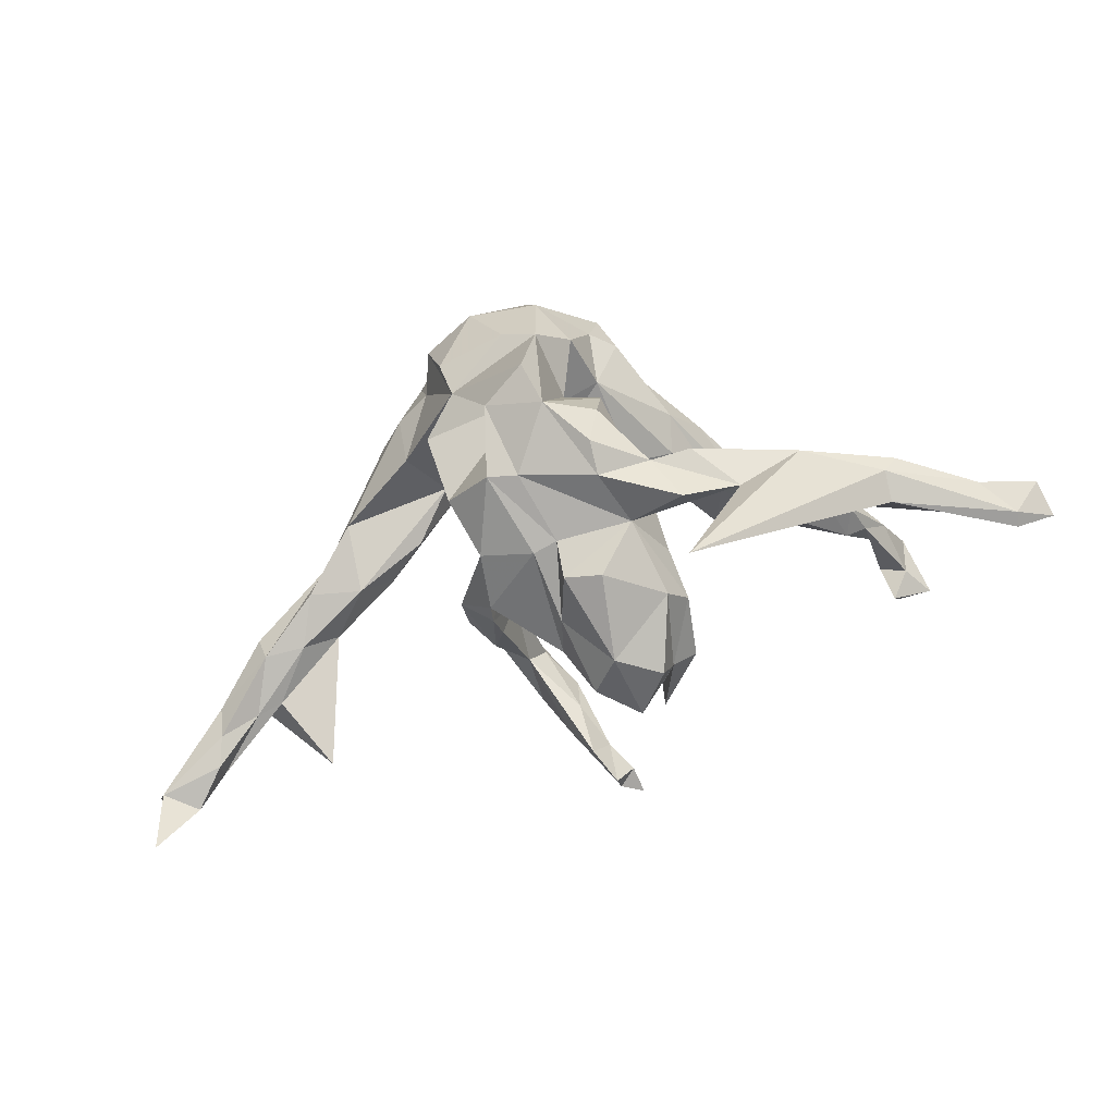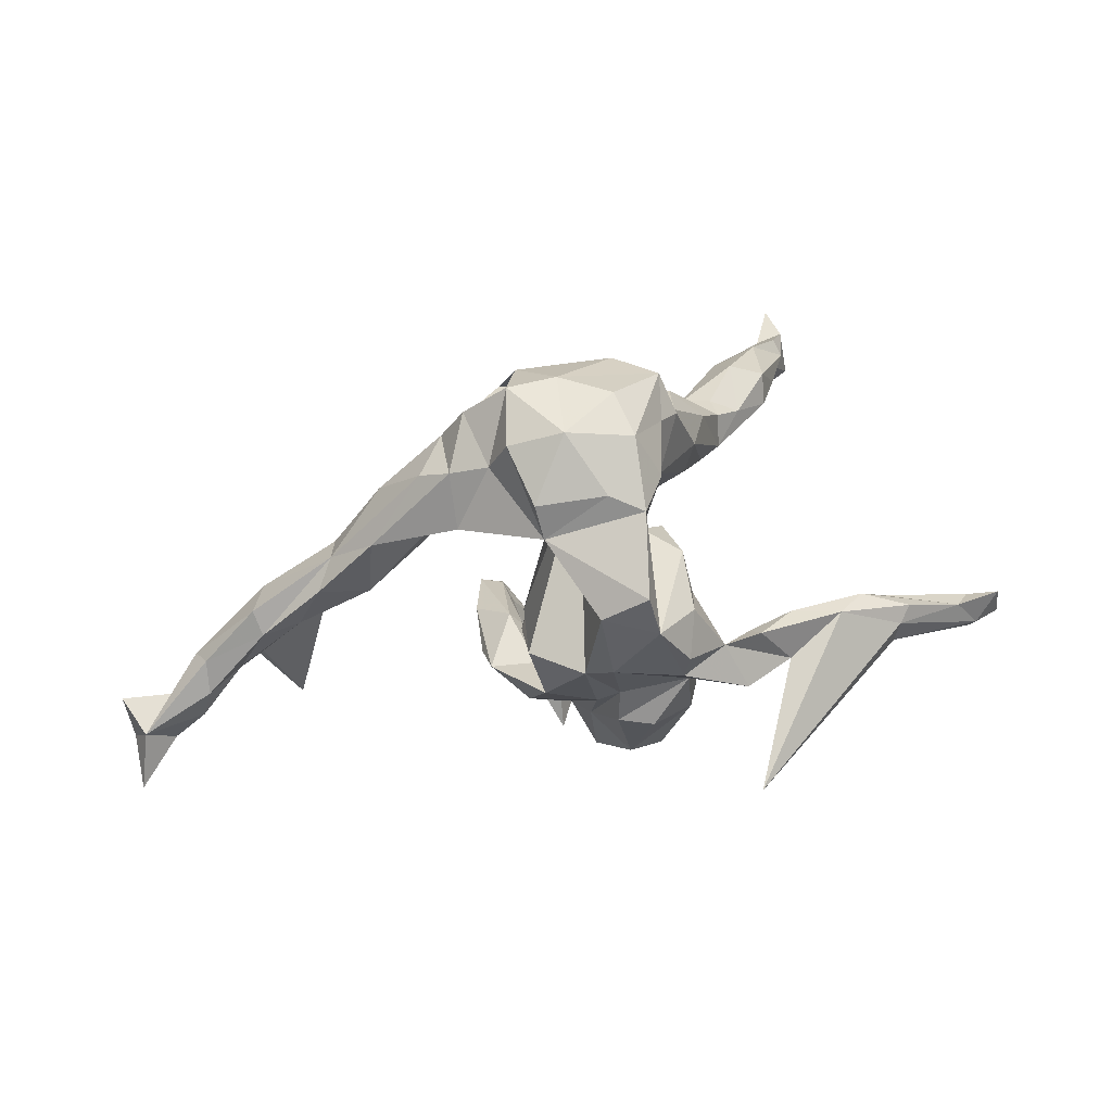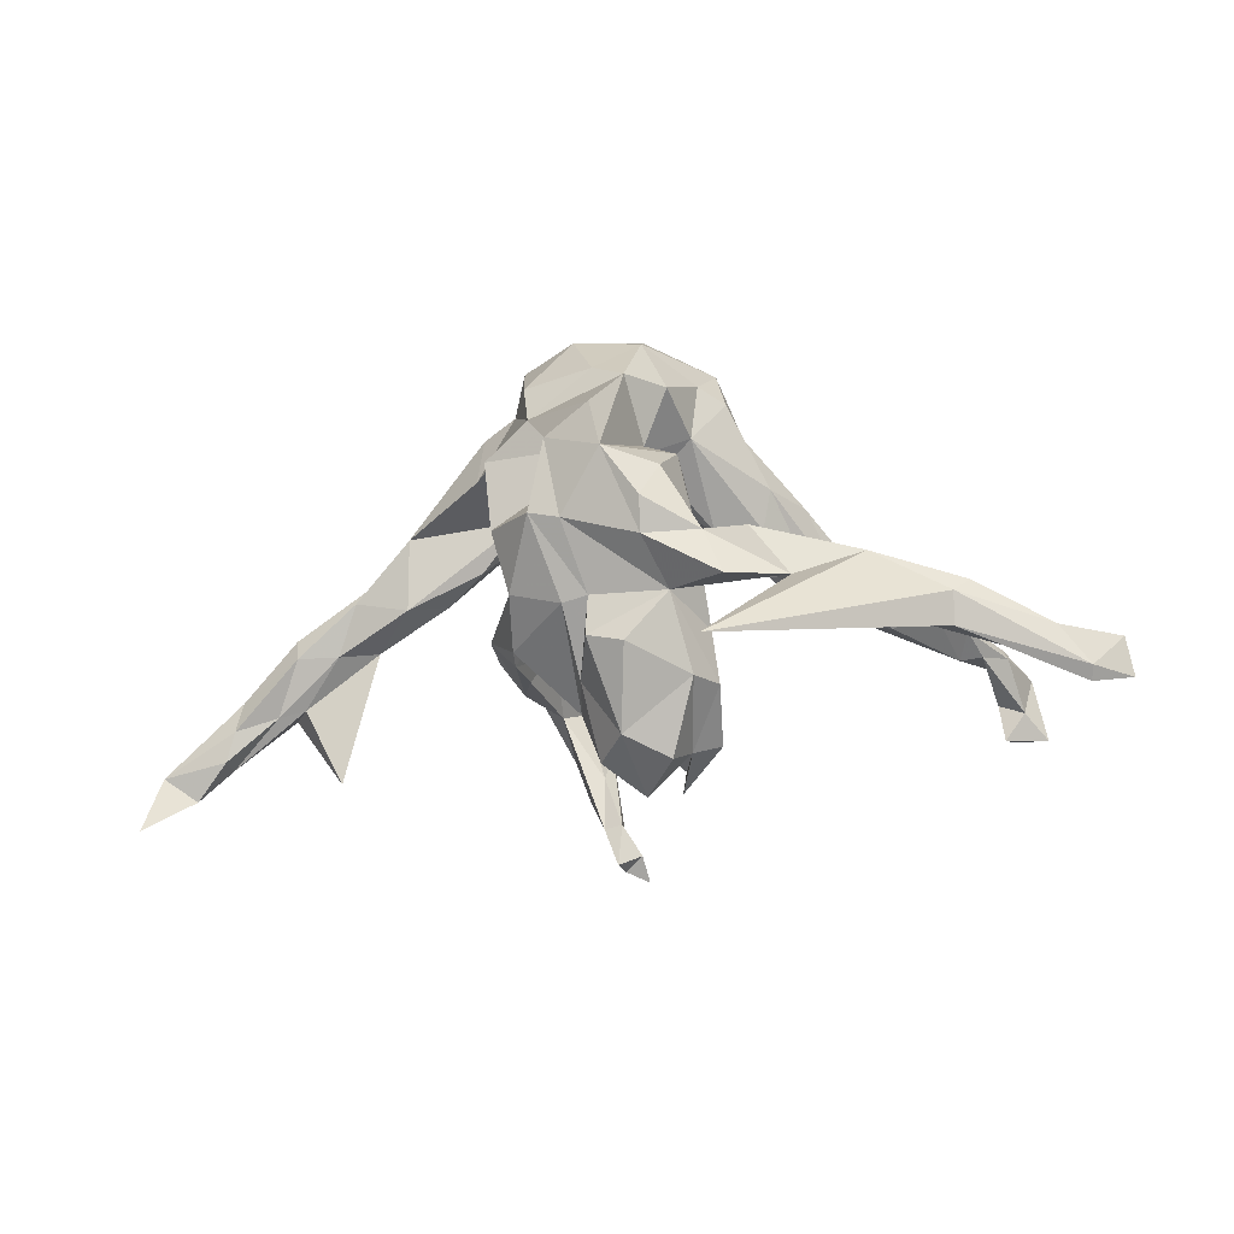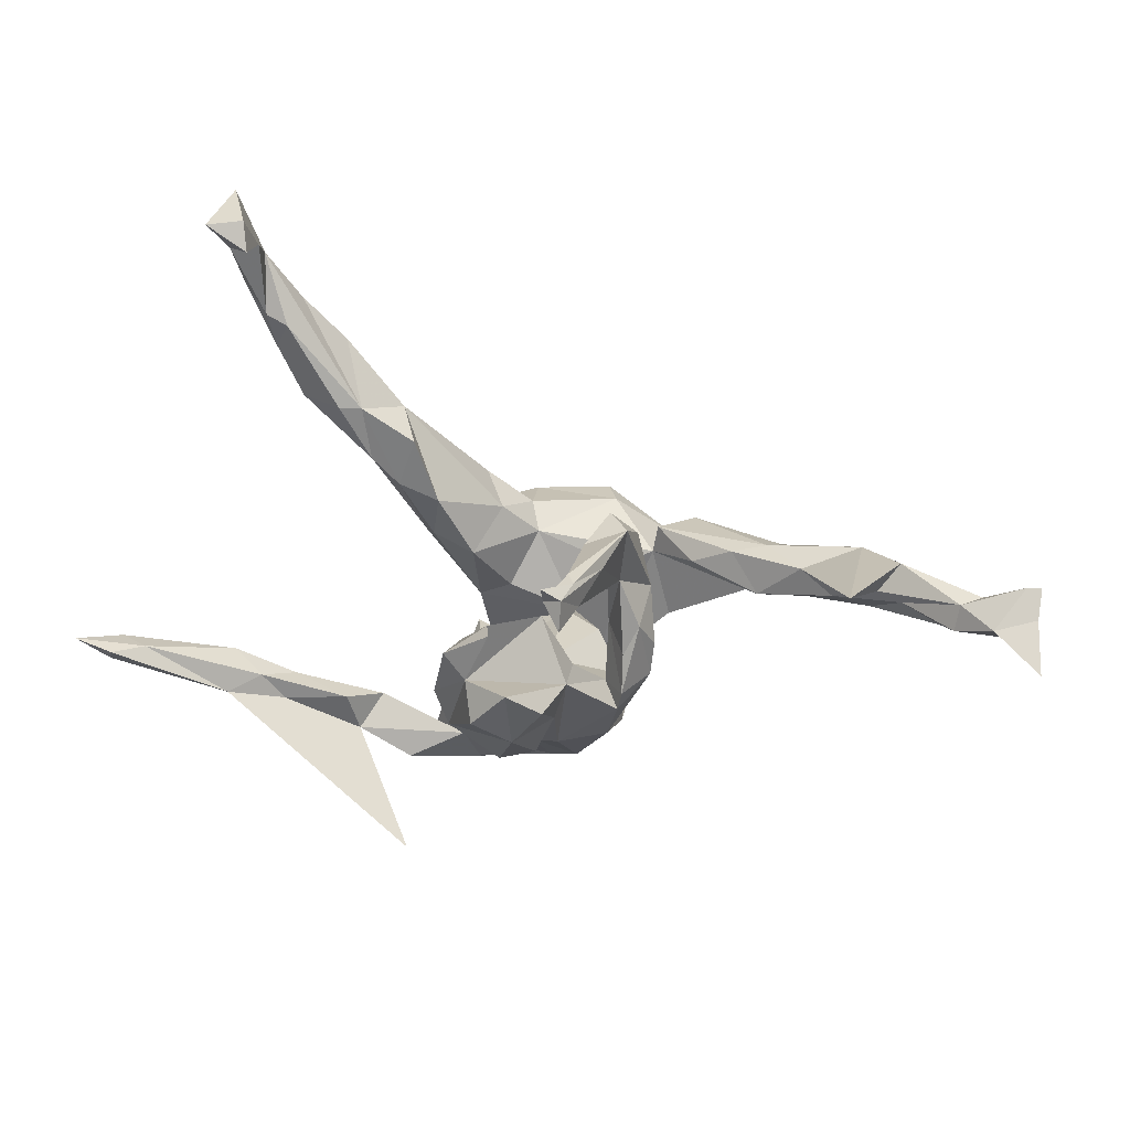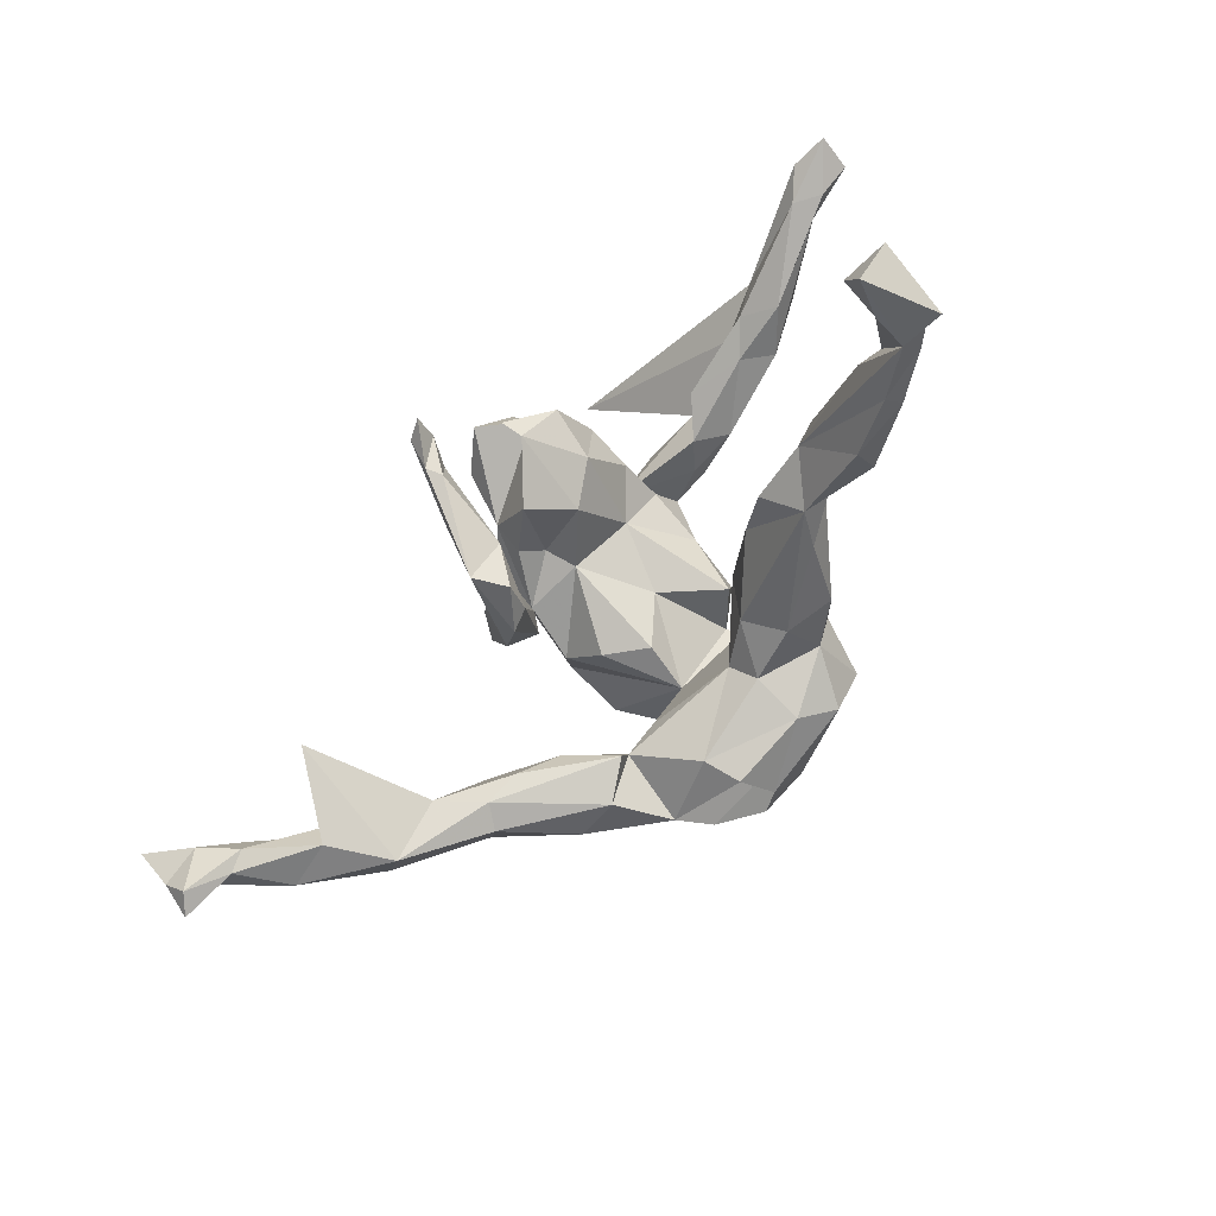
<metadata>
{"format":"obj","ext":"obj","renderer":"f3d","projection":"perspective","resolution":1024,"background":"white","views":[{"elev":73.7,"azim":-13.6,"up":"+Z"},{"elev":41.2,"azim":-24.0,"up":"+Y"},{"elev":-17.3,"azim":5.2,"up":"+Y"},{"elev":-78.2,"azim":166.9,"up":"+Y"},{"elev":-76.7,"azim":50.0,"up":"+Z"}]}
</metadata>
<code>
v 0.6815 -0.2121 0.2236
v 0.7304 -0.1665 0.2102
v 0.6309 -0.1958 0.195
v 0.6797 -0.2329 0.2084
v 0.6362 -0.09506 -0.483
v 0.6545 -0.02337 -0.5738
v 0.6521 -0.03105 -0.5054
v 0.6776 -0.1373 -0.515
v 0.6014 -0.1425 -0.4864
v 0.6738 -0.1677 0.1922
v 0.618 -0.1339 -0.5352
v 0.601 0.007863 -0.4455
v 0.5857 -0.01859 -0.4811
v 0.5919 -0.07719 -0.497
v 0.5617 -0.02228 -0.3783
v 0.4838 -0.1065 0.2657
v 0.5108 0.02326 -0.4166
v 0.6075 -0.01453 -0.4214
v 0.6331 -0.1497 0.2268
v 0.4823 0.07633 -0.276
v 0.5354 0.008531 -0.3253
v 0.4884 -0.104 0.1894
v 0.424 -0.05074 0.2205
v 0.4825 -0.157 0.2535
v 0.5094 -0.08553 0.2491
v 0.5239 0.05073 -0.3904
v 0.4333 -0.1385 0.2157
v 0.5221 -0.03089 -0.3683
v 0.423 0.05659 -0.3588
v 0.3974 0.06007 -0.2114
v 0.4747 0.02639 -0.2496
v 0.3875 -0.1239 0.2508
v 0.3695 -3.1e-05 -0.2526
v 0.301 0.07065 -0.2632
v 0.4213 0.09959 -0.2948
v 0.3486 0.0829 -0.2321
v 0.4078 -0.008264 -0.246
v 0.3612 -0.03935 0.2581
v 0.3351 0.02961 -0.1657
v 0.3791 -0.09261 0.2112
v 0.2832 -0.1159 0.2275
v 0.1238 -0.2128 0.4376
v 0.3426 0.08422 -0.1877
v 0.2642 0.1262 -0.2136
v 0.25 -0.08218 0.2859
v 0.2795 0.04066 -0.1303
v 0.2695 0.1584 -0.1115
v 0.2686 0.01128 -0.2143
v 0.1847 -0.02245 0.2512
v 0.2715 -0.01881 0.2397
v 0.1889 -0.002845 0.2828
v 0.1307 0.1938 -0.1633
v 0.209 0.2205 -0.1296
v 0.2055 0.04699 -0.1153
v 0.214 0.1676 -0.03519
v 0.2013 0.1017 -0.04624
v 0.2238 -0.06053 0.2221
v 0.1363 0.2645 -0.08862
v 0.1718 0.2556 -0.03623
v 0.1208 -0.00643 0.2805
v 0.1378 -0.2836 0.07121
v 0.1383 -0.2096 0.1566
v 0.1167 -0.05366 0.205
v 0.1269 -0.1272 0.1647
v 0.09291 -0.3011 0.1028
v 0.1239 0.096 -0.0267
v 0.1468 0.294 0.01908
v 0.1019 -0.2084 0.2082
v 0.1295 0.358 -0.0176
v 0.1527 -0.0861 0.3155
v 0.1016 0.04731 0.1913
v 0.08623 0.1287 0.09897
v 0.07045 -0.08963 0.2523
v 0.04346 0.1785 0.03188
v 0.09022 0.1353 -0.1149
v 0.1113 -0.1966 0.06019
v 0.07911 0.1466 0.1904
v 0.07274 -0.343 0.01175
v 0.1031 0.3146 0.05057
v 0.03737 0.2167 -0.1226
v 0.0932 0.2184 0.06964
v 0.07792 -0.3054 0.003697
v 0.0604 0.2776 0.1405
v 0.03033 0.3047 -0.1348
v 0.0395 -0.1565 0.02993
v 0.06812 -0.325 0.1669
v -0.05155 0.3952 -0.03239
v 0.01919 0.3605 0.1217
v 0.05888 0.09719 0.2796
v 0.01512 0.1782 -0.07766
v 0.02453 -0.3666 0.09884
v 0.003176 -0.1675 0.2598
v 0.01614 0.3957 0.04401
v 0.05623 -0.06805 0.1387
v 0.002476 -0.4179 -0.08116
v 0.01228 -0.4552 -0.1078
v -0.02421 -0.4408 -0.0935
v -0.02675 0.1144 0.3259
v 0.02484 0.1786 0.1449
v 0.0773 0.3554 -0.09266
v -0.1129 0.2319 -0.1593
v -0.001002 0.2746 0.2091
v -0.006314 -0.292 0.1923
v 0.03123 0.03453 0.3257
v -0.03224 -0.4398 -0.04262
v 0.003417 0.03838 0.09805
v -0.02849 -0.3701 -0.1244
v -0.02798 -0.3712 -0.0666
v -0.008618 -0.2298 -0.01514
v 0.03147 -0.01958 0.3073
v -0.08433 0.1695 0.05185
v -0.03923 -0.3971 -0.1166
v -0.05006 -0.2363 -0.1514
v -0.07563 -0.2345 0.0894
v -0.05581 -0.152 0.2388
v -0.0443 0.1876 0.3171
v -0.04286 -0.3195 0.126
v -0.04489 -0.09216 0.08727
v -0.06011 0.08358 0.03448
v -0.09245 0.3799 0.09004
v -0.1135 -0.2413 -0.1913
v -0.05853 -0.2883 -0.09938
v -0.057 -0.3752 -0.07697
v -0.05784 -0.1458 0.09931
v -0.05221 -0.08921 0.2361
v -0.08753 0.3599 -0.1216
v -0.1561 0.2252 0.1535
v -0.08289 -0.1857 -0.2042
v -0.08986 0.01674 0.2859
v -0.09229 -0.09867 0.2281
v -0.07079 -0.2003 0.1591
v -0.1477 -0.1011 0.09969
v -0.09157 -0.1728 -0.1368
v -0.08163 -0.1831 0.06537
v -0.08355 -0.3204 -0.1348
v -0.1956 0.1465 -0.09414
v -0.1031 -0.1414 -0.1581
v -0.05345 0.3001 0.1766
v -0.1145 0.1433 0.2862
v -0.09998 0.2956 -0.1687
v -0.1248 0.03106 0.04508
v -0.1402 -0.1321 -0.1717
v -0.1245 -0.1892 -0.09551
v -0.1752 0.3467 0.04648
v -0.1792 -0.000671 0.1083
v -0.1766 -0.1455 0.1352
v -0.1848 -0.1148 -0.08425
v -0.1361 0.3907 -0.0446
v -0.02666 0.2416 0.00945
v -0.1399 0.1522 -0.05164
v -0.1621 -0.1645 0.03503
v -0.1761 -0.1598 0.1038
v -0.1389 0.0273 0.2796
v -0.1512 -0.07932 -0.01249
v 0.0705 0.3593 -0.02721
v -0.193 0.1298 -0.1434
v -0.1286 -0.1074 -0.005496
v -0.1774 -0.1711 -0.02129
v -0.215 0.1377 0.2042
v -0.1648 0.2842 0.1356
v -0.2202 -0.1104 0.06861
v -0.2585 0.165 -0.1691
v -0.1941 0.2853 0.01396
v -0.2133 -0.1274 0.01079
v -0.1984 0.3317 -0.08447
v -0.2044 0.0288 0.198
v -0.1752 -0.07427 0.1997
v -0.2495 0.2617 -0.02468
v -0.2267 0.2698 -0.1155
v -0.2543 0.175 0.01811
v -0.2608 0.06289 -0.1078
v -0.3315 0.1651 -0.148
v -0.3807 -0.002903 -0.08877
v -0.2859 0.2368 -0.06874
v -0.321 0.02029 -0.1489
v -0.4337 0.06132 -0.127
v -0.3787 0.01204 -0.1755
v -0.4092 0.05052 -0.1761
v -0.3778 0.1121 -0.07175
v -0.4376 -0.05488 -0.1596
v -0.4687 0.01468 -0.1016
v -0.4958 -0.2721 -0.1691
v -0.5332 -0.04402 -0.2193
v -0.4999 -0.06776 -0.1279
v -0.5859 -0.1502 -0.2246
v -0.5751 -0.03208 -0.1514
v -0.5604 -0.1465 -0.1684
v -0.5682 -0.06983 -0.1254
v -0.6038 -0.1597 -0.1609
v -0.6727 -0.1378 -0.2017
v -0.6851 -0.2363 -0.1475
v -0.6712 -0.186 -0.1427
v -0.7189 -0.2293 -0.2126
v -0.6831 -0.2403 -0.1937
v -0.6648 -0.132 -0.1683
v -0.7353 -0.2959 -0.1738
v -0.8166 -0.3515 -0.129
v -0.775 -0.2727 -0.2527
v -0.807 -0.2439 -0.2532
v -0.8018 -0.2964 -0.2076
v -0.7911 -0.2582 -0.1627
v 0.7435 -0.2262 0.1997
f 134 124 109
f 85 109 124
f 114 134 109
f 132 124 134
f 3 4 24
f 1 24 4
f 27 3 24
f 202 4 3
f 24 1 16
f 19 16 1
f 42 24 16
f 62 76 64
f 94 64 76
f 131 130 114
f 146 114 130
f 117 131 114
f 125 130 131
f 143 121 135
f 112 135 121
f 4 202 1
f 2 1 202
f 201 191 192
f 189 192 191
f 195 201 192
f 196 191 201
f 82 109 85
f 118 85 124
f 61 76 62
f 65 61 62
f 82 76 61
f 73 62 64
f 68 65 62
f 161 158 152
f 151 152 158
f 146 161 152
f 164 158 161
f 143 151 158
f 157 152 151
f 132 134 114
f 65 114 109
f 73 68 62
f 86 65 68
f 132 146 152
f 167 161 146
f 115 131 103
f 117 103 131
f 92 115 103
f 125 131 115
f 73 115 92
f 68 92 103
f 73 92 68
f 86 68 103
f 107 112 121
f 97 135 112
f 95 112 107
f 113 107 121
f 123 143 135
f 147 121 143
f 97 123 135
f 122 143 123
f 105 123 97
f 108 122 123
f 133 143 122
f 113 108 107
f 95 107 108
f 122 108 113
f 133 122 113
f 199 198 200
f 196 200 198
f 201 199 200
f 193 198 199
f 194 196 198
f 197 200 196
f 191 196 194
f 193 194 198
f 185 194 193
f 109 82 65
f 78 65 82
f 78 82 61
f 85 76 82
f 197 201 200
f 193 199 201
f 196 201 197
f 189 191 194
f 91 114 65
f 91 117 114
f 78 61 65
f 91 103 117
f 91 65 86
f 91 86 103
f 96 97 112
f 95 105 97
f 108 123 105
f 95 97 96
f 95 96 112
f 105 95 108
f 10 2 202
f 19 1 2
f 144 127 160
f 138 160 127
f 149 127 159
f 111 159 127
f 166 159 111
f 99 77 72
f 71 72 77
f 106 99 72
f 98 77 99
f 111 83 99
f 102 99 83
f 81 83 111
f 106 111 99
f 150 111 127
f 170 136 127
f 150 127 136
f 163 170 127
f 179 136 170
f 179 170 168
f 163 168 170
f 174 179 168
f 173 136 179
f 81 66 56
f 54 56 66
f 55 81 56
f 74 66 81
f 111 74 81
f 90 66 74
f 111 90 74
f 136 90 150
f 111 150 90
f 101 90 136
f 176 174 172
f 169 172 174
f 178 176 172
f 179 174 176
f 181 179 176
f 75 54 66
f 90 75 66
f 34 54 75
f 80 75 90
f 162 136 156
f 171 156 136
f 177 162 156
f 175 177 156
f 178 162 177
f 172 169 162
f 136 162 169
f 178 172 162
f 47 39 43
f 30 43 39
f 53 47 43
f 55 39 47
f 59 55 47
f 46 39 55
f 33 39 46
f 56 46 55
f 54 46 56
f 48 54 34
f 52 34 75
f 80 52 75
f 44 43 36
f 30 36 43
f 34 44 36
f 53 43 44
f 46 54 48
f 30 31 20
f 21 20 31
f 35 30 20
f 39 31 30
f 26 35 20
f 36 30 35
f 34 36 35
f 29 34 35
f 52 44 34
f 18 20 21
f 28 21 31
f 26 29 35
f 33 34 29
f 20 18 26
f 12 26 18
f 15 18 21
f 17 29 26
f 17 33 29
f 17 26 12
f 7 12 18
f 13 17 12
f 13 33 17
f 5 7 18
f 13 12 7
f 6 13 7
f 8 6 7
f 11 13 6
f 127 116 102
f 98 102 116
f 138 127 102
f 139 116 127
f 88 138 102
f 88 102 83
f 98 99 102
f 120 160 138
f 144 163 127
f 79 81 67
f 55 67 81
f 69 79 67
f 83 81 79
f 88 83 79
f 165 168 163
f 169 174 168
f 67 55 59
f 69 67 59
f 53 59 47
f 58 59 53
f 101 80 90
f 84 80 101
f 140 84 101
f 58 80 84
f 169 101 136
f 140 101 169
f 58 52 80
f 52 53 44
f 58 53 52
f 120 138 88
f 93 120 88
f 144 160 120
f 148 144 120
f 69 88 79
f 148 163 144
f 165 163 148
f 155 165 148
f 169 168 165
f 58 69 59
f 169 165 155
f 140 169 155
f 100 69 58
f 84 100 58
f 87 69 100
f 126 100 84
f 126 84 140
f 126 140 155
f 69 93 88
f 87 120 93
f 148 120 87
f 126 148 87
f 93 69 87
f 126 87 100
f 155 148 126
f 188 192 189
f 188 195 192
f 190 201 195
f 186 190 195
f 193 201 190
f 57 41 45
f 32 45 41
f 73 57 45
f 40 41 57
f 10 202 3
f 157 151 143
f 147 143 158
f 189 194 187
f 185 187 194
f 184 189 187
f 190 185 193
f 137 133 113
f 157 143 133
f 128 113 121
f 137 113 128
f 142 128 121
f 73 45 70
f 60 70 45
f 110 73 70
f 60 110 70
f 129 73 110
f 125 115 73
f 129 125 73
f 38 42 16
f 32 24 42
f 45 32 42
f 38 45 42
f 49 57 73
f 60 73 63
f 64 63 73
f 94 63 64
f 85 94 76
f 153 130 125
f 167 146 130
f 132 114 146
f 153 167 130
f 132 161 167
f 166 132 167
f 154 161 132
f 25 16 19
f 23 25 19
f 38 16 25
f 32 27 24
f 22 3 27
f 41 27 32
f 27 40 22
f 23 22 40
f 41 40 27
f 71 63 94
f 118 94 85
f 106 94 118
f 132 118 124
f 145 118 132
f 157 132 152
f 154 132 157
f 147 158 164
f 147 164 161
f 10 19 2
f 22 19 10
f 3 22 10
f 23 19 22
f 154 147 161
f 180 184 187
f 188 189 184
f 181 188 184
f 186 195 188
f 137 157 133
f 154 157 137
f 142 154 137
f 187 182 180
f 183 180 182
f 185 182 187
f 173 184 180
f 182 185 183
f 190 183 185
f 186 183 190
f 142 137 128
f 142 121 147
f 154 142 147
f 110 60 104
f 89 104 60
f 98 110 104
f 98 129 110
f 139 129 98
f 153 125 129
f 139 153 129
f 45 38 51
f 50 51 38
f 60 45 51
f 49 60 51
f 50 49 51
f 73 60 49
f 166 167 153
f 149 166 153
f 145 132 166
f 50 40 57
f 23 50 38
f 49 50 57
f 71 60 63
f 89 60 71
f 72 71 94
f 8 11 6
f 14 13 11
f 89 71 77
f 139 127 149
f 166 149 159
f 98 116 139
f 89 77 98
f 104 89 98
f 9 14 11
f 15 13 14
f 9 11 8
f 5 8 7
f 9 8 5
f 5 15 14
f 28 13 15
f 9 5 14
f 18 15 5
f 21 28 15
f 33 13 28
f 37 33 28
f 37 28 31
f 48 34 33
f 39 33 37
f 39 37 31
f 46 48 33
f 183 176 178
f 183 178 177
f 171 175 156
f 180 177 175
f 173 175 171
f 173 179 181
f 188 181 176
f 171 136 173
f 111 119 141
f 118 141 119
f 145 111 141
f 106 119 111
f 118 119 106
f 94 106 72
f 145 166 111
f 149 153 139
f 180 183 177
f 173 180 175
f 186 188 176
f 183 186 176
f 173 181 184
f 118 145 141
f 23 40 50
f 25 23 38

</code>
